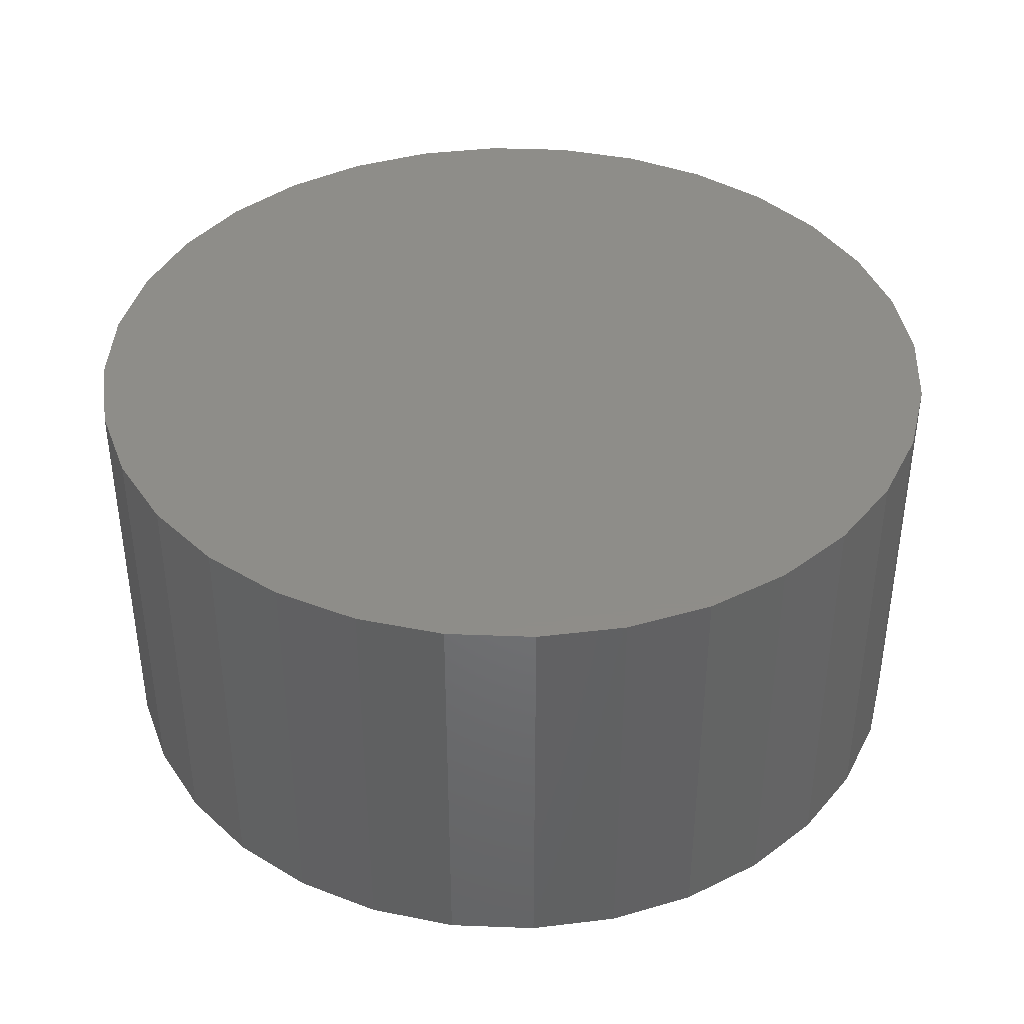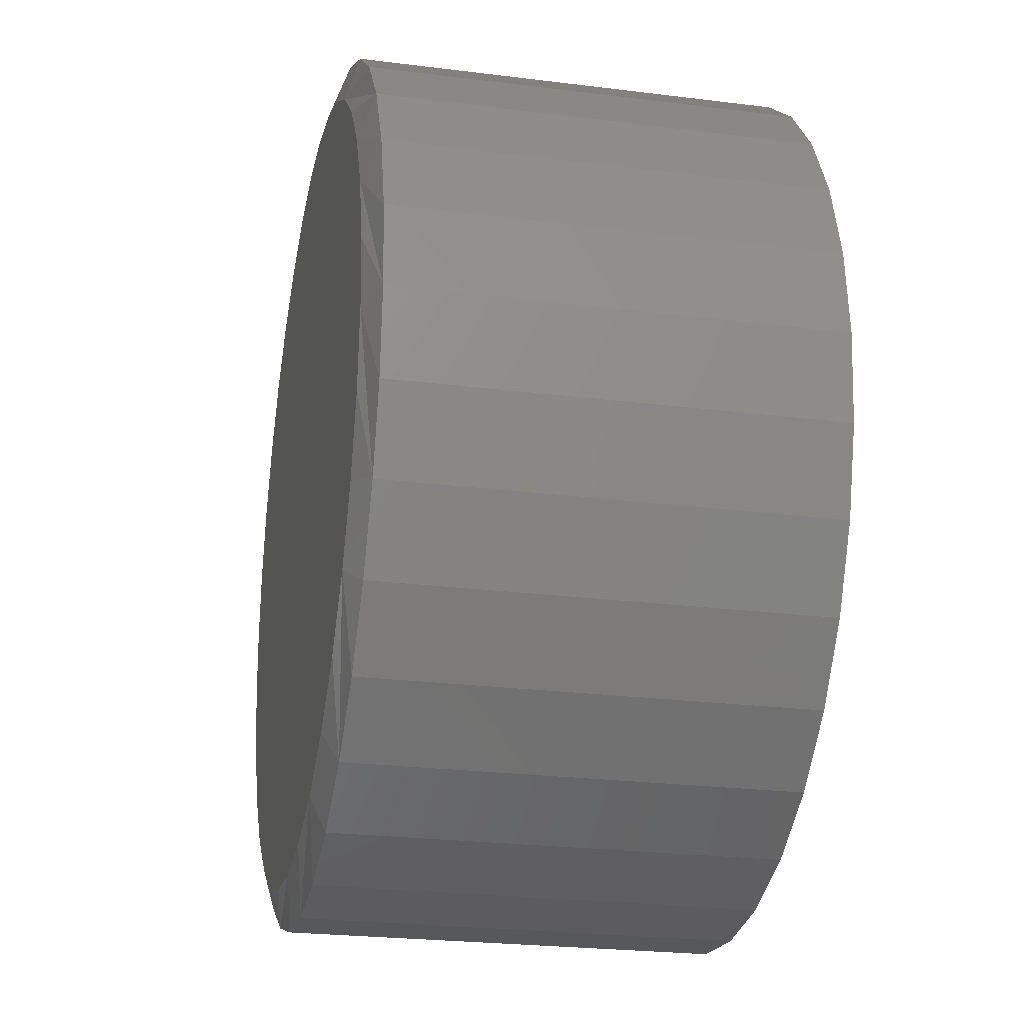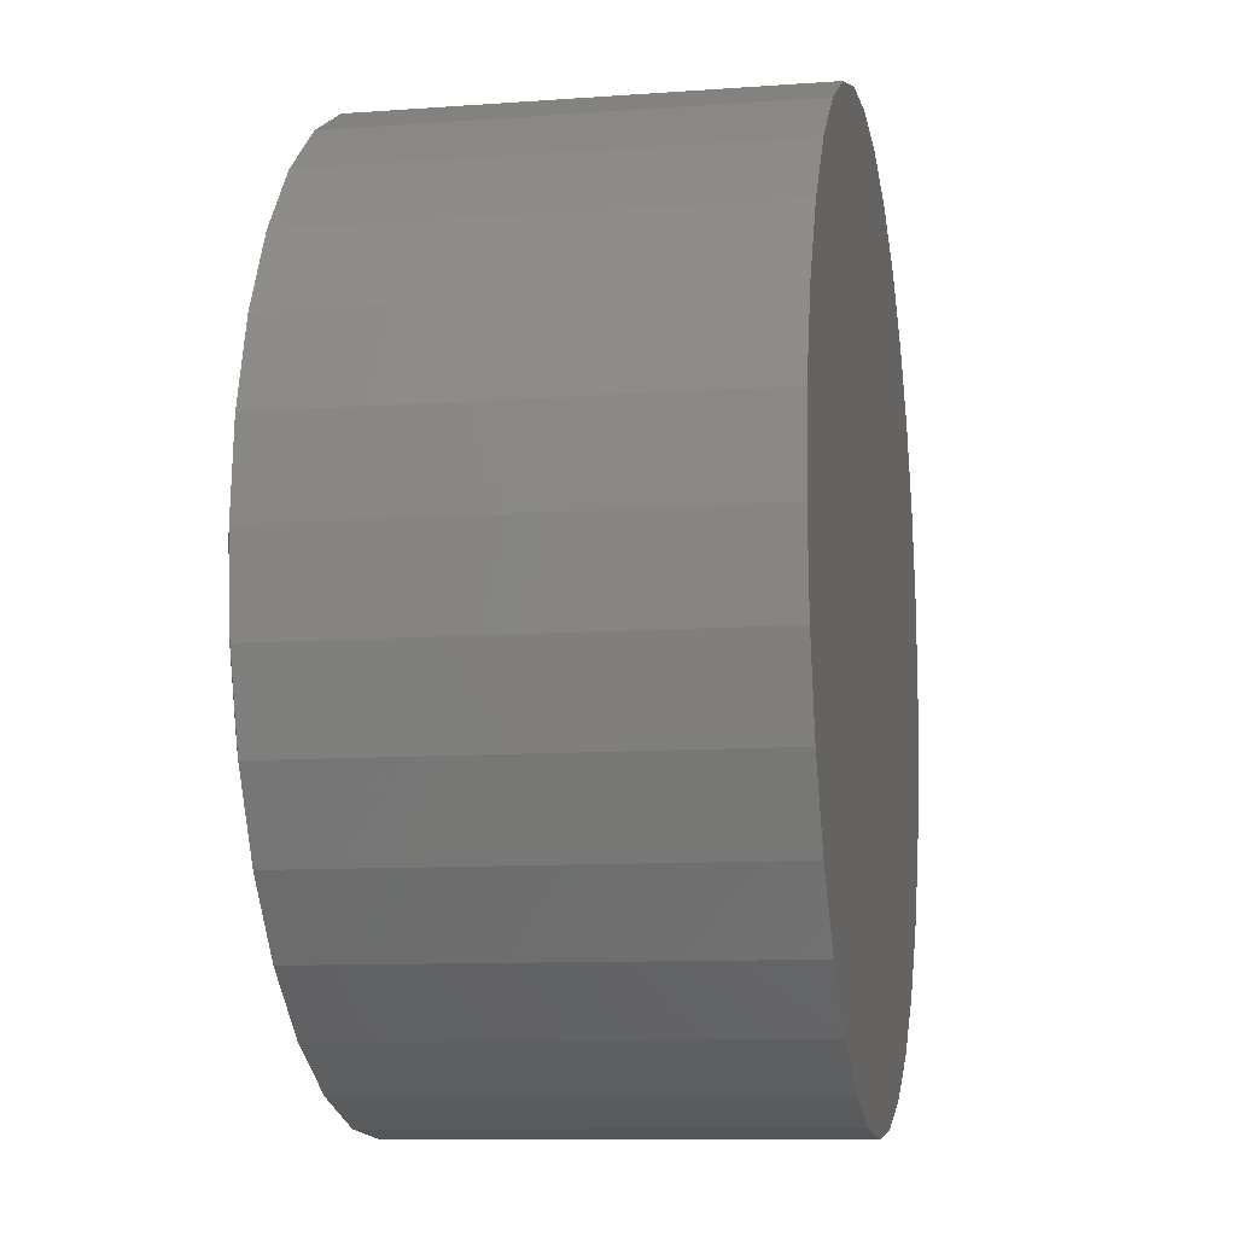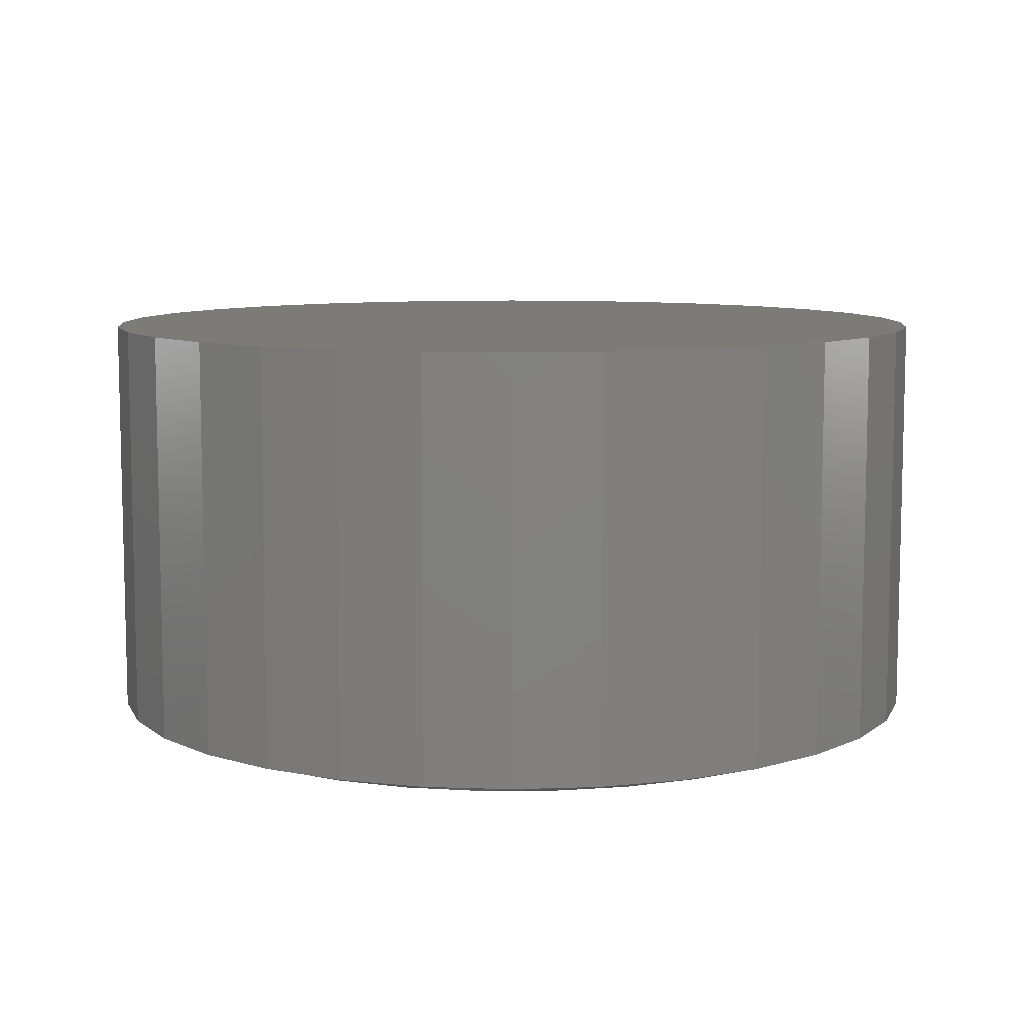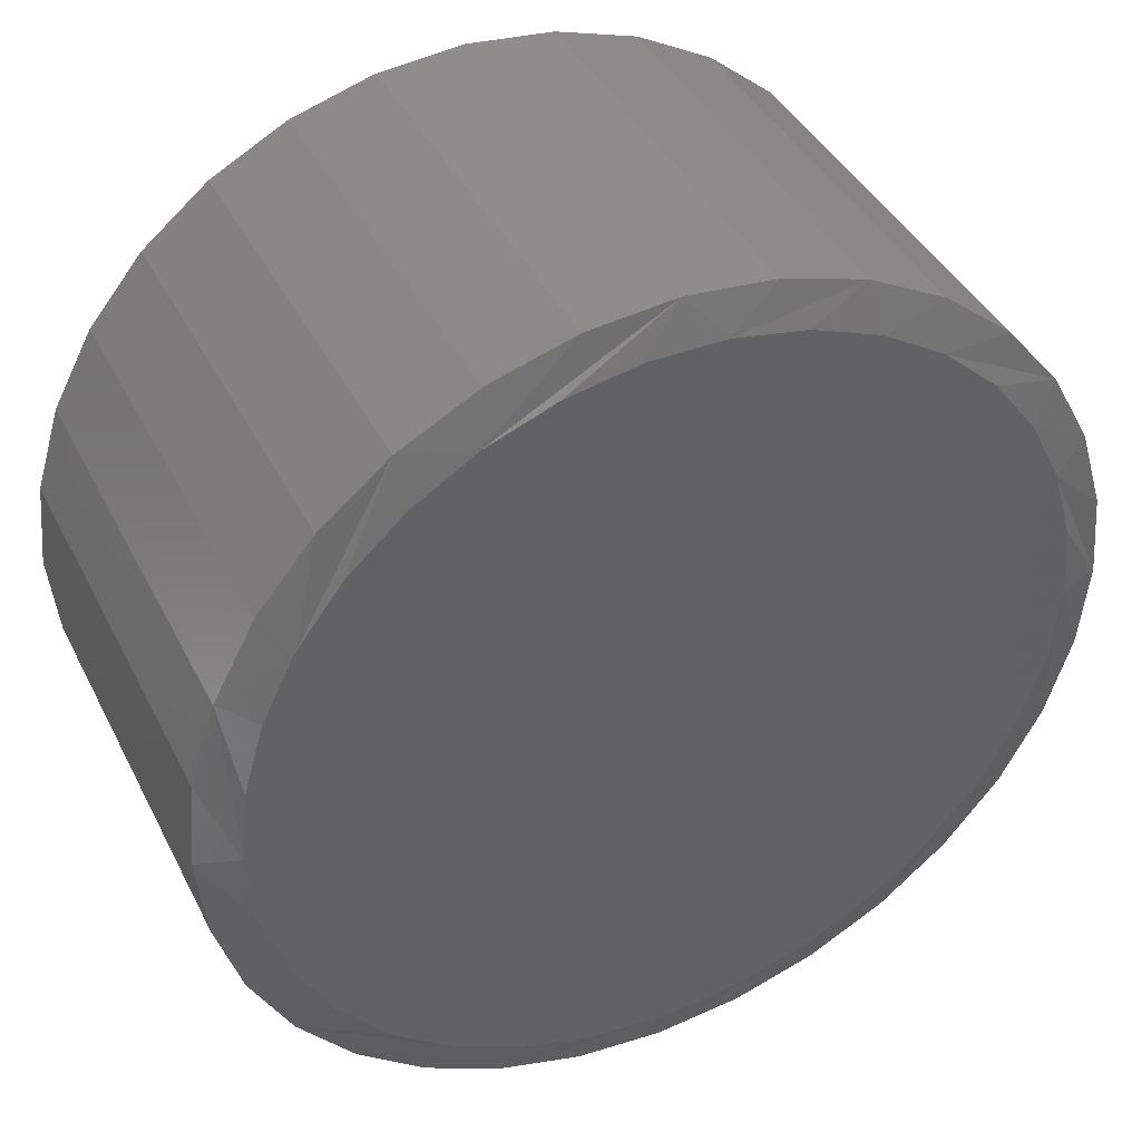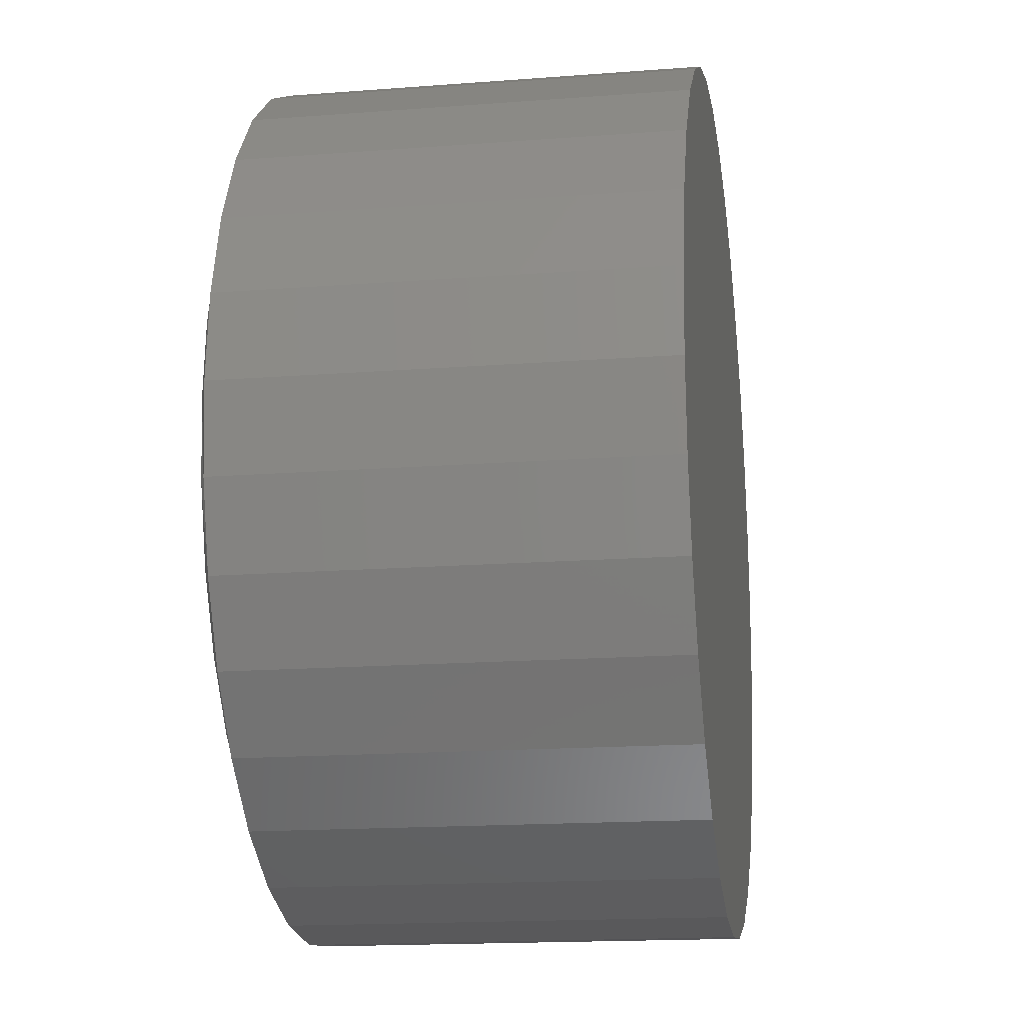
<metadata>
{"format":"stl","ext":"stl","renderer":"f3d","projection":"perspective","resolution":1024,"background":"white","views":[{"elev":40.1,"azim":-126.7,"up":"+Z"},{"elev":-24.4,"azim":-101.7,"up":"+Y"},{"elev":-9.9,"azim":-79.3,"up":"+Y"},{"elev":8.6,"azim":168.7,"up":"+Z"},{"elev":40.9,"azim":155.0,"up":"+Y"},{"elev":-16.6,"azim":-81.1,"up":"+Y"}]}
</metadata>
<code>
# stl→obj: 97 verts, 190 faces
v -0.05483 0.2257 0
v -0.01325 0.2335 0
v 0.02904 0.2335 0
v 0.07062 0.2257 0
v 0.05261 -0.2195 0
v -0.03682 -0.2195 0
v 0.0956 -0.2065 0
v 0.007895 -0.2239 0
v -0.07981 -0.2065 0
v -0.1194 -0.1853 0
v 0.1352 -0.1853 0
v -0.1542 -0.1568 0
v 0.17 -0.1568 0
v -0.1827 -0.1221 0
v 0.1985 -0.1221 0
v -0.2039 -0.08245 0
v 0.2196 -0.08245 0
v -0.2169 -0.03945 0
v 0.2327 -0.03945 0
v -0.2213 0.005262 0
v 0.2371 0.005263 0
v -0.2174 0.04738 0
v 0.2332 0.04738 0
v -0.2058 0.08806 0
v 0.2216 0.08806 0
v -0.187 0.1259 0
v 0.2028 0.1259 0
v -0.1615 0.1597 0
v 0.1773 0.1597 0
v -0.1302 0.1882 0
v 0.146 0.1882 0
v -0.09427 0.2104 0
v 0.1101 0.2104 0
v 0.2605 0.005263 0.007812
v 0.2605 0.005263 0.25
v 0.2557 -0.04402 0.007812
v 0.2557 -0.04402 0.25
v 0.2413 -0.09141 0.007812
v 0.2413 -0.09141 0.25
v 0.218 -0.1351 0.007812
v 0.218 -0.1351 0.25
v 0.1865 -0.1734 0.007812
v 0.1865 -0.1734 0.25
v 0.1482 -0.2048 0.007812
v 0.1482 -0.2048 0.25
v 0.1046 -0.2281 0.007812
v 0.1046 -0.2281 0.25
v 0.05718 -0.2425 0.007812
v 0.05718 -0.2425 0.25
v 0.007895 -0.2474 0.007812
v 0.007895 -0.2474 0.25
v -0.04139 -0.2425 0.007812
v -0.04139 -0.2425 0.25
v -0.08878 -0.2281 0.007812
v -0.08878 -0.2281 0.25
v -0.1325 -0.2048 0.007812
v -0.1325 -0.2048 0.25
v -0.1707 -0.1734 0.007812
v -0.1707 -0.1734 0.25
v -0.2022 -0.1351 0.007812
v -0.2022 -0.1351 0.25
v -0.2255 -0.09141 0.007812
v -0.2255 -0.09141 0.25
v -0.2399 -0.04402 0.007812
v -0.2399 -0.04402 0.25
v -0.2447 0.005263 0.007812
v -0.2447 0.005263 0.25
v -0.2399 0.05455 0.007812
v -0.2399 0.05455 0.25
v -0.2255 0.1019 0.007812
v -0.2255 0.1019 0.25
v -0.2022 0.1456 0.007812
v -0.2022 0.1456 0.25
v -0.1707 0.1839 0.007812
v -0.1707 0.1839 0.25
v -0.1325 0.2153 0.007812
v -0.1325 0.2153 0.25
v -0.08878 0.2387 0.007812
v -0.08878 0.2387 0.25
v -0.04139 0.253 0.007812
v -0.04139 0.253 0.25
v 0.007895 0.2579 0.007812
v 0.007895 0.2579 0.25
v 0.05718 0.253 0.007812
v 0.05718 0.253 0.25
v 0.1046 0.2387 0.007812
v 0.1046 0.2387 0.25
v 0.1482 0.2153 0.007812
v 0.1482 0.2153 0.25
v 0.1865 0.1839 0.007812
v 0.1865 0.1839 0.25
v 0.218 0.1456 0.007812
v 0.218 0.1456 0.25
v 0.2413 0.1019 0.007812
v 0.2413 0.1019 0.25
v 0.2557 0.05455 0.007812
v 0.2557 0.05455 0.25
f 1 2 3
f 4 1 3
f 5 6 7
f 8 6 5
f 6 9 7
f 7 9 10
f 7 10 11
f 11 10 12
f 11 12 13
f 13 12 14
f 13 14 15
f 15 14 16
f 15 16 17
f 17 16 18
f 17 18 19
f 19 18 20
f 19 20 21
f 21 20 22
f 21 22 23
f 23 22 24
f 23 24 25
f 25 24 26
f 25 26 27
f 27 26 28
f 27 28 29
f 29 28 30
f 29 30 31
f 31 30 32
f 31 32 33
f 33 32 1
f 33 1 4
f 34 35 36
f 36 35 37
f 36 37 38
f 38 37 39
f 38 39 40
f 40 39 41
f 40 41 42
f 42 41 43
f 42 43 44
f 44 43 45
f 44 45 46
f 46 45 47
f 46 47 48
f 48 47 49
f 48 49 50
f 50 49 51
f 50 51 52
f 52 51 53
f 52 53 54
f 54 53 55
f 54 55 56
f 56 55 57
f 56 57 58
f 58 57 59
f 58 59 60
f 60 59 61
f 60 61 62
f 62 61 63
f 62 63 64
f 64 63 65
f 64 65 66
f 66 65 67
f 66 67 68
f 68 67 69
f 68 69 70
f 70 69 71
f 70 71 72
f 72 71 73
f 72 73 74
f 74 73 75
f 74 75 76
f 76 75 77
f 76 77 78
f 78 77 79
f 78 79 80
f 80 79 81
f 80 81 82
f 82 81 83
f 82 83 84
f 84 83 85
f 84 85 86
f 86 85 87
f 86 87 88
f 88 87 89
f 88 89 90
f 90 89 91
f 90 91 92
f 92 91 93
f 92 93 94
f 94 93 95
f 94 95 96
f 96 95 97
f 96 97 34
f 34 97 35
f 27 88 90
f 27 90 92
f 92 94 27
f 27 94 25
f 23 25 94
f 33 82 84
f 33 84 86
f 86 88 33
f 33 88 31
f 29 31 88
f 88 27 29
f 2 78 80
f 80 82 2
f 2 82 3
f 30 72 74
f 74 76 30
f 30 76 32
f 76 78 32
f 32 78 1
f 78 2 1
f 68 70 24
f 24 70 26
f 70 72 26
f 26 72 28
f 72 30 28
f 82 33 4
f 82 4 3
f 66 68 24
f 66 24 22
f 66 22 20
f 21 23 94
f 21 94 96
f 21 96 34
f 14 56 58
f 16 62 18
f 9 50 52
f 10 56 12
f 56 14 12
f 11 40 42
f 7 46 5
f 46 8 5
f 15 40 13
f 40 11 13
f 50 9 6
f 50 6 8
f 48 50 8
f 8 46 48
f 34 36 17
f 34 17 19
f 34 19 21
f 20 18 62
f 20 62 64
f 20 64 66
f 62 16 60
f 60 16 14
f 60 14 58
f 56 10 54
f 54 10 9
f 54 9 52
f 46 7 44
f 44 7 11
f 44 11 42
f 40 15 38
f 38 15 17
f 38 17 36
f 81 85 83
f 85 81 79
f 85 79 87
f 47 53 49
f 49 53 51
f 87 79 89
f 89 79 77
f 89 77 91
f 91 77 75
f 91 75 93
f 93 75 73
f 93 73 95
f 95 73 71
f 95 71 97
f 97 71 69
f 97 69 35
f 35 69 67
f 35 67 37
f 37 67 65
f 37 65 39
f 39 65 63
f 39 63 41
f 41 63 61
f 41 61 43
f 43 61 59
f 43 59 45
f 45 59 57
f 45 57 47
f 47 57 55
f 47 55 53

</code>
